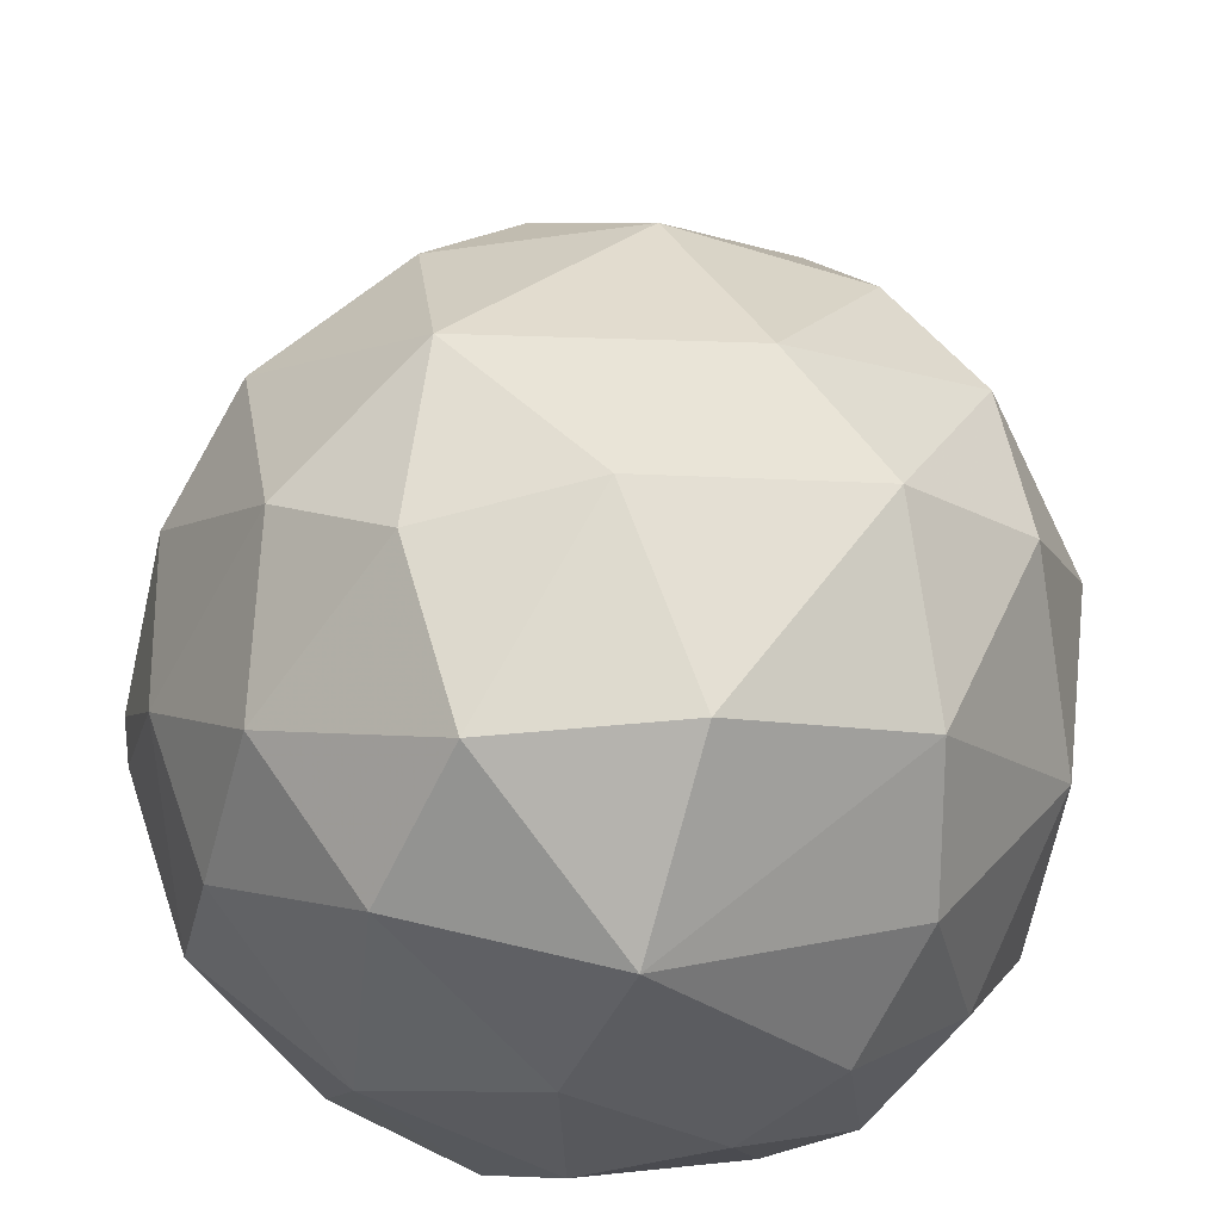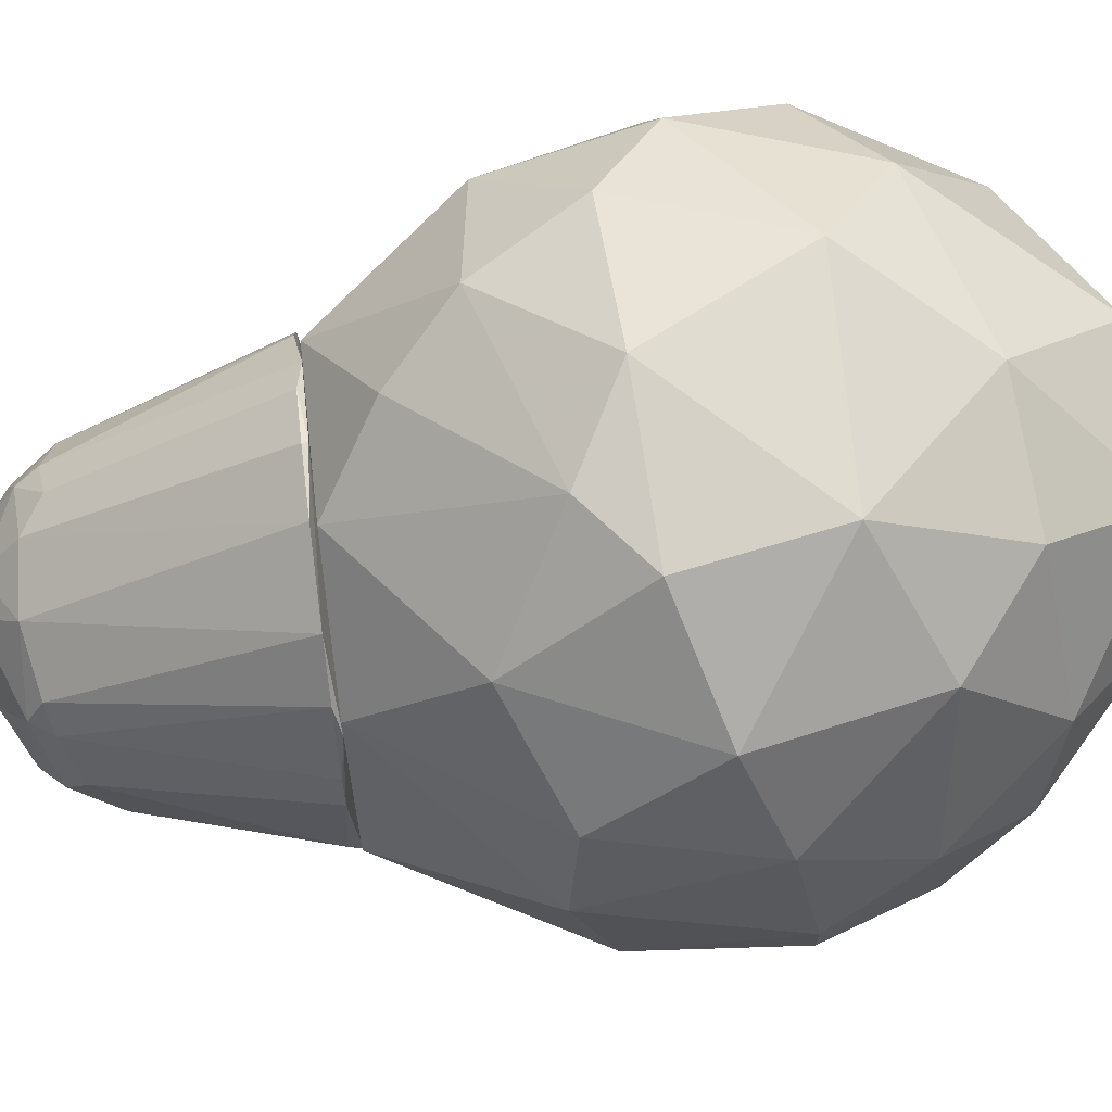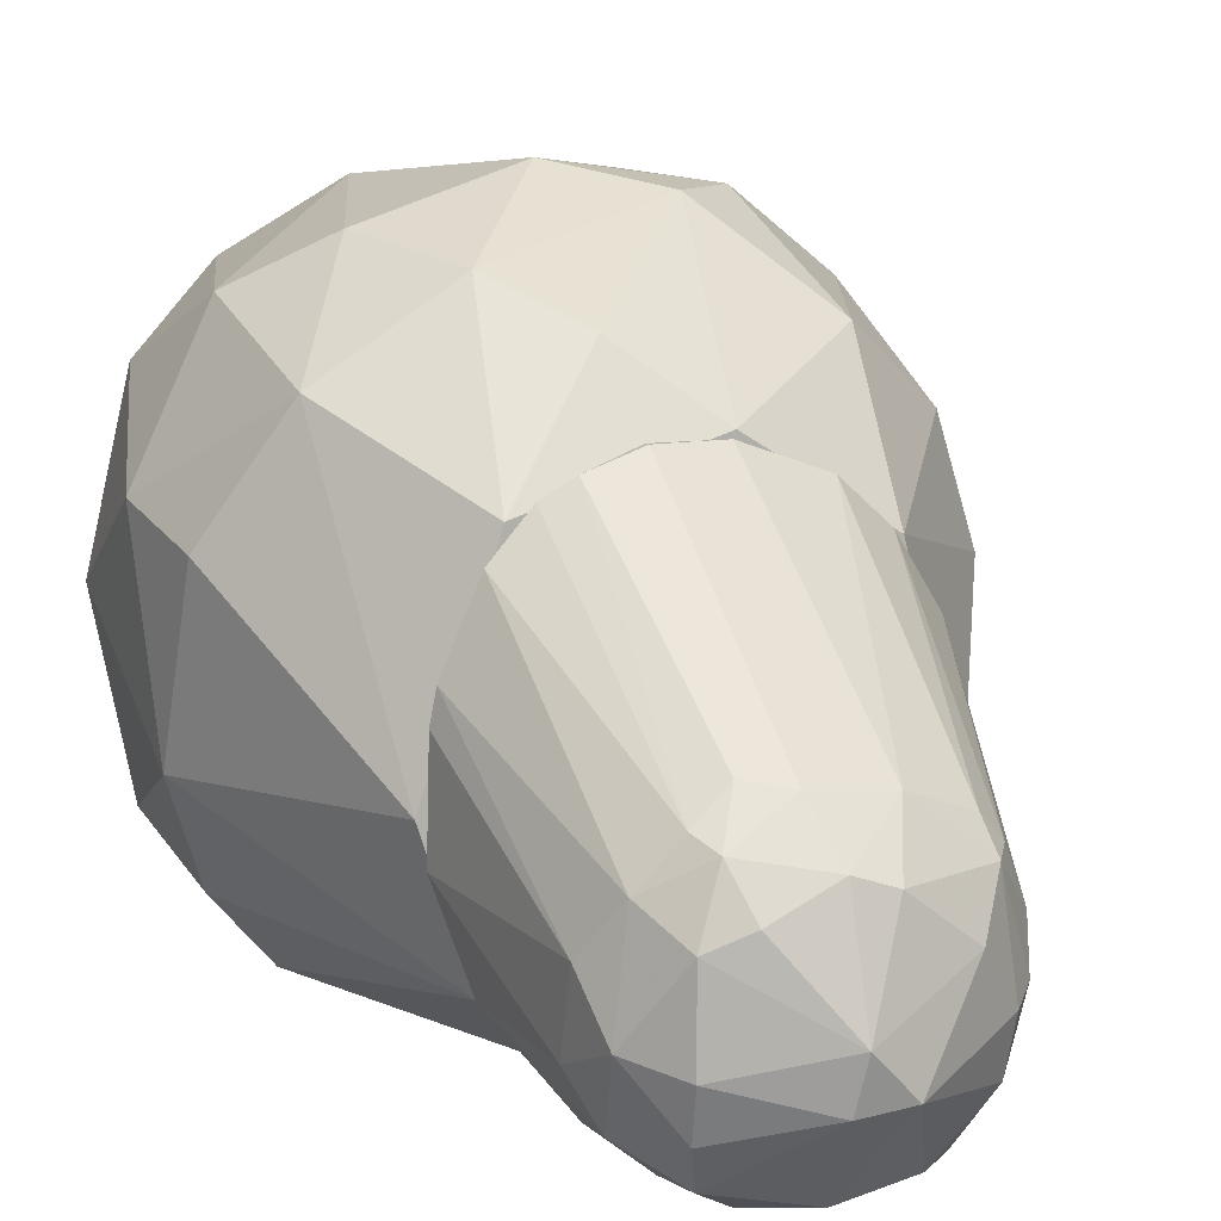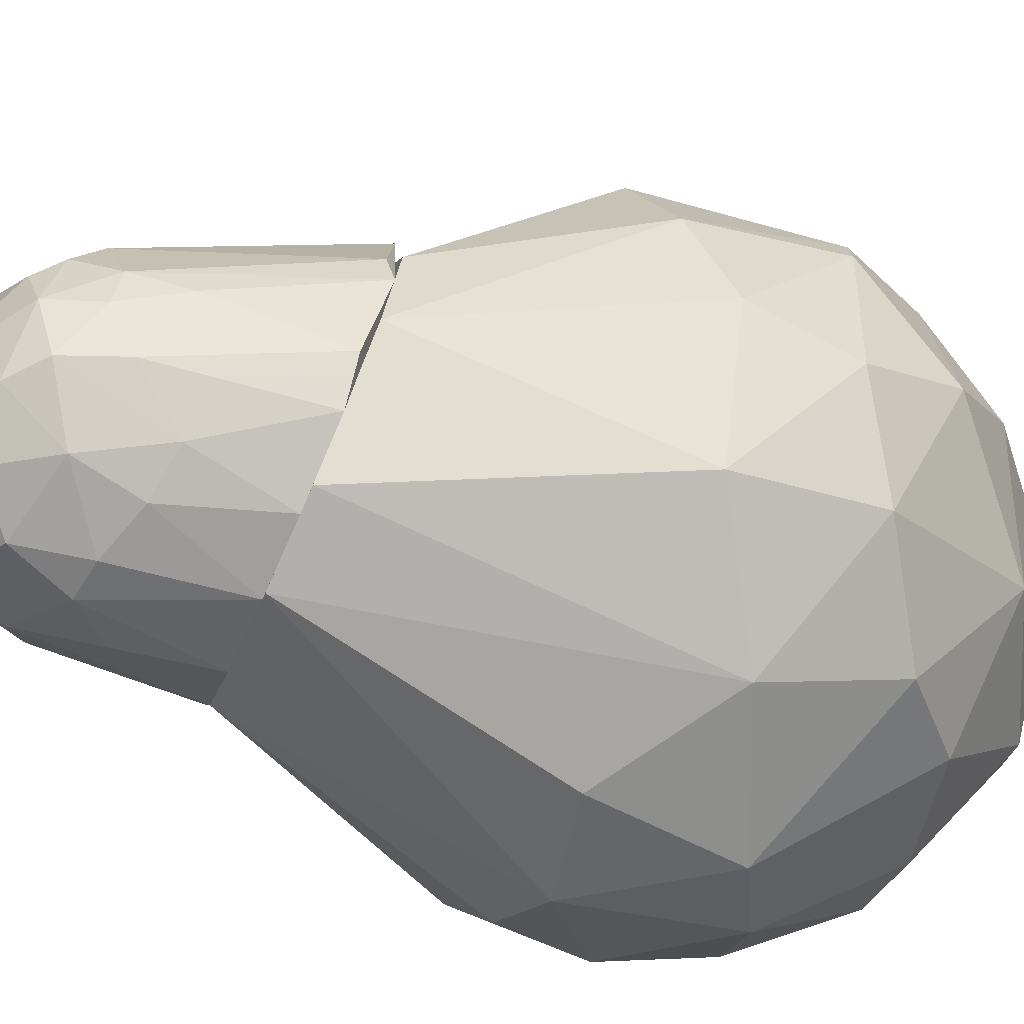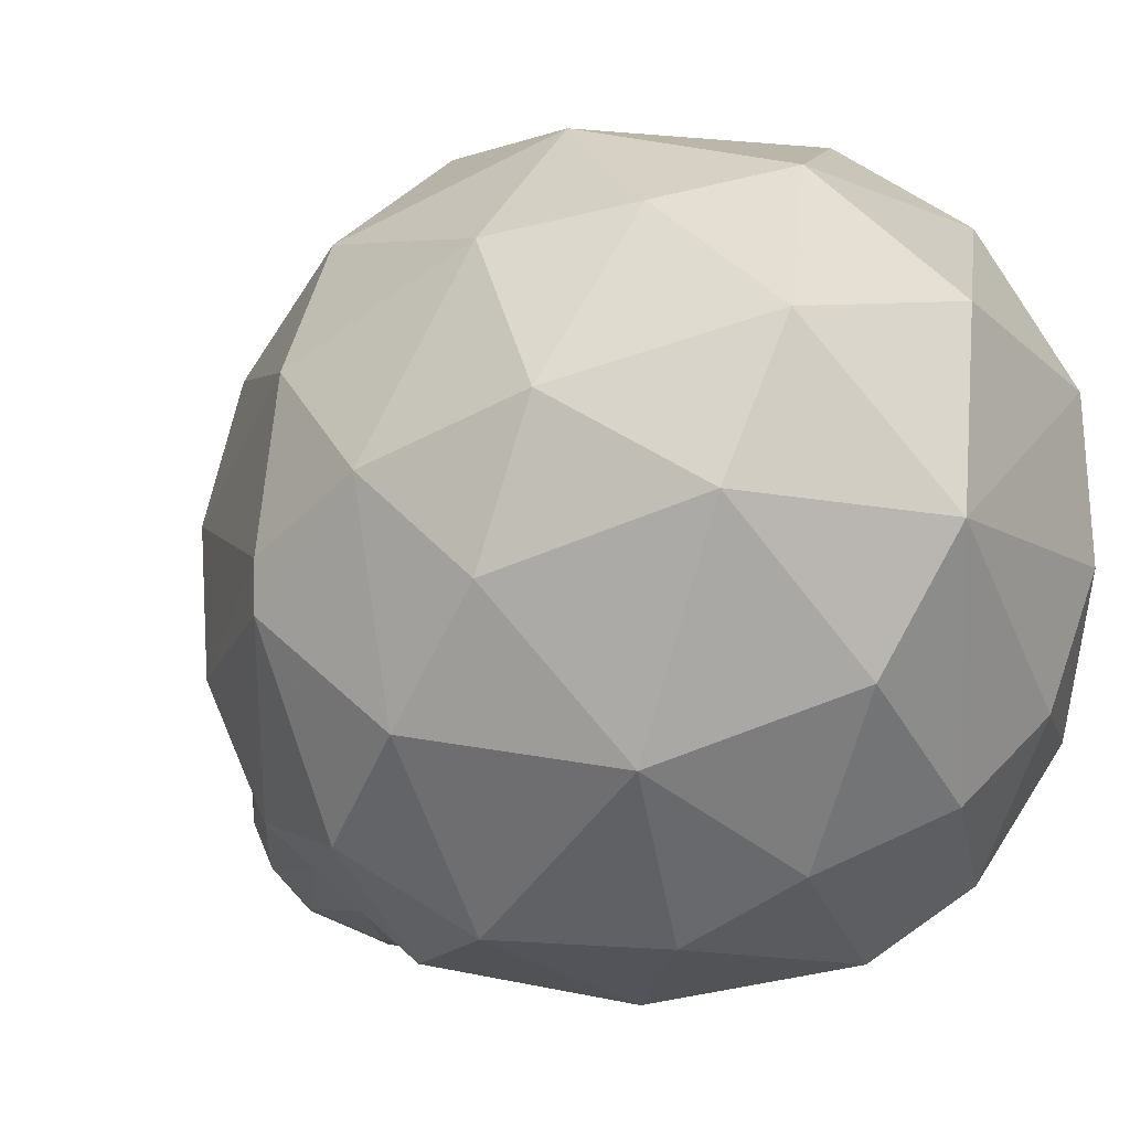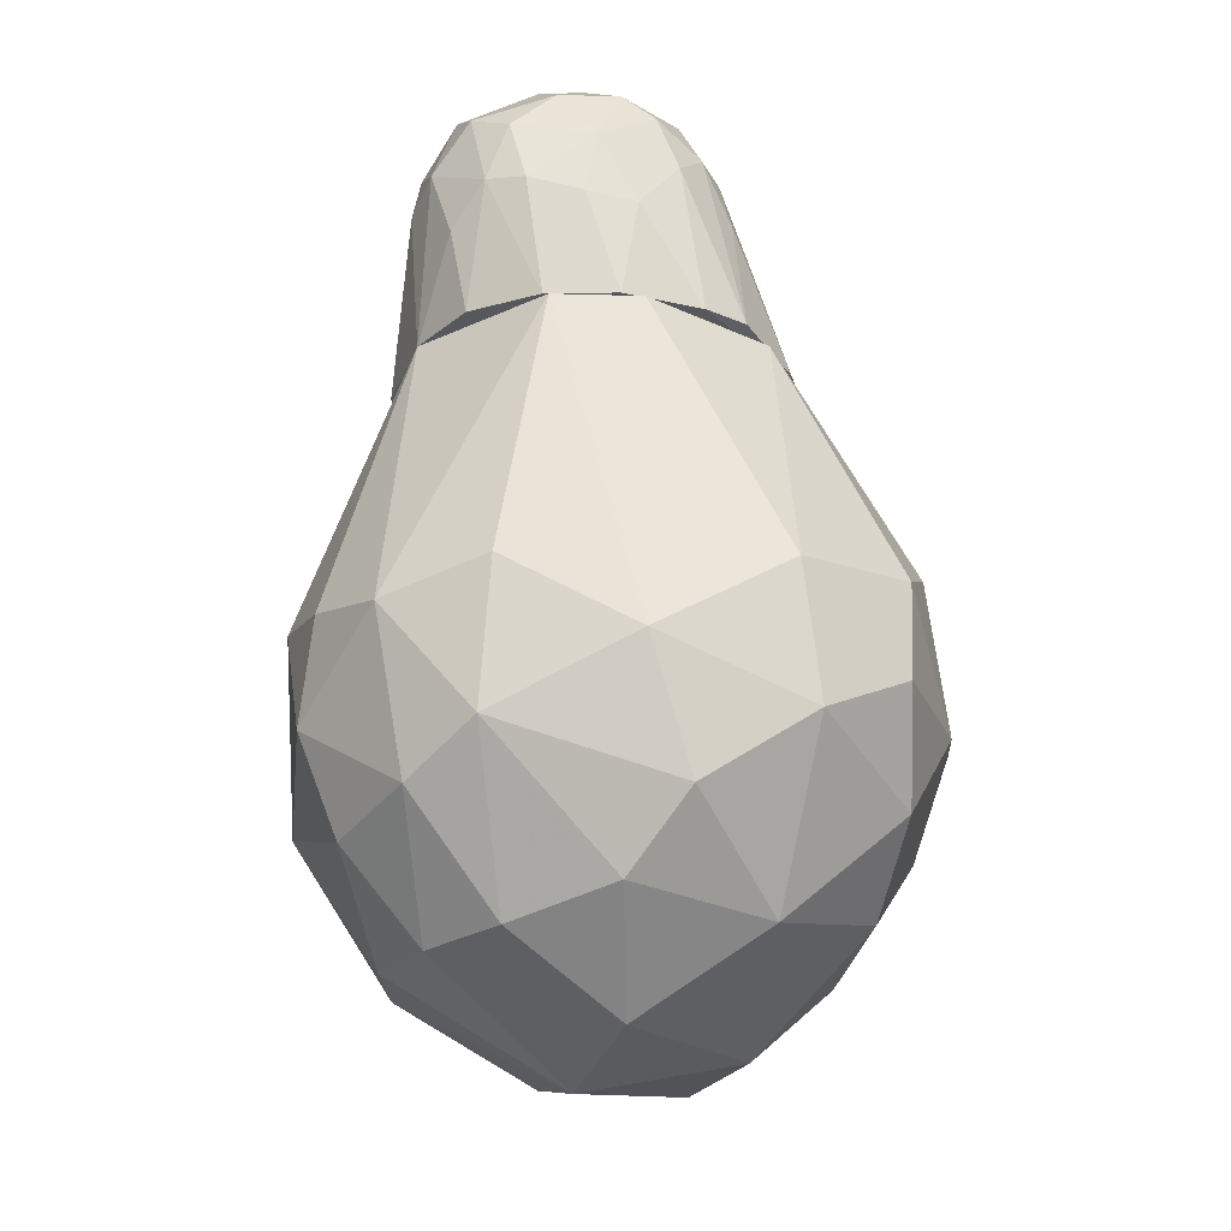
<metadata>
{"format":"obj","ext":"obj","renderer":"f3d","projection":"perspective","resolution":1024,"background":"white","views":[{"elev":28.3,"azim":2.6,"up":"+Z"},{"elev":71.1,"azim":-96.9,"up":"+Z"},{"elev":10.0,"azim":153.8,"up":"+Z"},{"elev":-74.4,"azim":-114.1,"up":"+Z"},{"elev":-1.5,"azim":-27.3,"up":"+Z"},{"elev":-28.5,"azim":-178.9,"up":"+Y"}]}
</metadata>
<code>
o convex_0
v 0.03183 -0.001469 0.005986
v -0.03356 -0.01664 -0.004507
v -0.03356 -0.01664 -0.000426
v 0.003804 -0.05049 0.001905
v 0.005559 0.01838 -0.03136
v -0.006113 -0.000302 0.03051
v 0.01139 -0.02597 -0.0302
v -0.01429 0.01838 0.007155
v 0.001464 -0.03356 0.02759
v -0.01954 -0.02422 -0.02728
v 0.01665 0.01838 0.01007
v 0.02891 -0.02189 0.01767
v 0.02949 -0.02072 -0.01618
v -0.01604 0.01838 -0.02202
v -0.02188 -0.03706 0.01066
v -0.0248 -0.01022 0.02293
v 0.0184 -0.004969 0.02817
v 0.01898 0.01838 -0.02261
v -0.01546 -0.03999 -0.01501
v -0.03005 0.002624 0.002486
v 0.01723 -0.04115 -0.01151
v 0.02249 -0.03765 0.01183
v -0.01779 -0.01022 -0.0302
v -0.02888 -0.007302 -0.01969
v -0.01078 -0.02072 0.03109
v -0.007283 -0.0464 0.01592
v -0.001447 -0.03881 -0.0226
v 0.02132 -0.01314 -0.02786
v 0.01139 -0.0213 0.03109
v 0.006722 0.01254 0.02176
v -0.0283 -0.02831 -0.01268
v 0.03183 -0.02481 0.000736
v -0.00378 -0.01897 -0.03312
v 0.03183 -0.007889 -0.01093
v 0.007892 -0.04523 0.01709
v -0.01312 -0.04699 0.003655
v -0.01662 0.006711 0.02117
v 0.02307 0.0178 -0.009764
v 0.02541 0.003791 0.01767
v -0.02129 -0.02714 0.02176
v 0.01957 -0.02831 0.02467
v 0.003219 -0.005555 0.03285
v -0.00378 0.01838 -0.03078
v -0.001447 -0.04757 -0.009176
v -0.01954 0.01838 -0.01268
v 0.01022 -0.01081 -0.03253
v 0.0184 -0.03006 -0.02436
v -0.000862 0.01838 0.01533
v -0.03063 -0.0143 0.01299
v -0.03122 -0.001462 -0.009176
v 0.02599 -0.01139 0.02351
v -0.02713 0.001458 0.01358
v 0.02249 -0.0394 -0.001001
v -0.007868 -0.03181 -0.02786
v -0.02538 -0.03531 -0.00217
v 0.033 -0.01139 0.008905
v -0.01196 -0.03473 0.02409
v 0.01314 0.005544 0.02584
v -0.01312 -0.006142 0.03051
v -0.0283 -0.01838 -0.02086
v -0.03005 -0.02597 0.005405
v 0.02774 -0.01081 -0.02085
v 0.00964 -0.04115 -0.01793
v 0.02541 -0.03123 -0.01385
f 32 53 64
f 5 8 11
f 8 5 14
f 5 11 18
f 14 23 24
f 5 18 28
f 25 9 29
f 10 19 31
f 12 22 32
f 10 23 33
f 32 13 34
f 4 22 35
f 26 4 35
f 9 26 35
f 4 26 36
f 26 15 36
f 18 11 38
f 1 34 38
f 34 18 38
f 1 38 39
f 38 11 39
f 25 16 40
f 22 12 41
f 29 9 41
f 35 22 41
f 9 35 41
f 29 17 42
f 25 29 42
f 14 5 43
f 23 14 43
f 5 33 43
f 33 23 43
f 19 27 44
f 4 36 44
f 36 19 44
f 8 14 45
f 20 8 45
f 5 28 46
f 28 7 46
f 33 5 46
f 7 33 46
f 7 28 47
f 28 13 47
f 11 8 48
f 6 30 48
f 30 11 48
f 37 6 48
f 8 37 48
f 20 3 49
f 40 16 49
f 2 3 50
f 3 20 50
f 14 24 50
f 24 2 50
f 45 14 50
f 20 45 50
f 17 29 51
f 39 17 51
f 41 12 51
f 29 41 51
f 8 20 52
f 16 37 52
f 37 8 52
f 20 49 52
f 49 16 52
f 4 21 53
f 22 4 53
f 32 22 53
f 19 10 54
f 7 27 54
f 27 19 54
f 33 7 54
f 10 33 54
f 31 19 55
f 19 36 55
f 36 15 55
f 12 32 56
f 34 1 56
f 32 34 56
f 1 39 56
f 51 12 56
f 39 51 56
f 9 25 57
f 15 26 57
f 26 9 57
f 40 15 57
f 25 40 57
f 30 6 58
f 11 30 58
f 17 39 58
f 39 11 58
f 6 42 58
f 42 17 58
f 16 25 59
f 6 37 59
f 37 16 59
f 42 6 59
f 25 42 59
f 23 10 60
f 24 23 60
f 2 24 60
f 31 2 60
f 10 31 60
f 3 2 61
f 2 31 61
f 15 40 61
f 49 3 61
f 40 49 61
f 55 15 61
f 31 55 61
f 13 28 62
f 28 18 62
f 18 34 62
f 34 13 62
f 21 4 63
f 27 7 63
f 4 44 63
f 44 27 63
f 47 21 63
f 7 47 63
f 13 32 64
f 47 13 64
f 21 47 64
f 53 21 64
o convex_1
v -0.01254 0.0324 -0.02319
v 0.02249 0.01898 -0.00335
v 0.02191 0.01898 -0.000431
v 0.006723 0.05049 -0.01911
v -0.008451 0.01898 0.01183
v 0.006143 0.01839 -0.03137
v 0.01373 0.04057 -0.0302
v 0.01373 0.04407 -0.007441
v -0.01838 0.01839 -0.01677
v -0.006114 0.04466 -0.009761
v 0.006143 0.01839 0.01475
v -0.00495 0.04057 -0.0302
v 0.01898 0.01839 -0.02261
v 0.01957 0.04057 -0.02027
v -0.01838 0.01898 -0.002184
v 0.000892 0.04407 -0.004522
v -0.00962 0.01839 -0.02845
v -0.00962 0.04291 -0.01852
v 0.01431 0.01839 0.01125
v 0.000892 0.03649 -0.03312
v 0.002637 0.04991 -0.0232
v 0.0184 0.04057 -0.01035
v 0.01198 0.03182 -0.03195
v 0.02015 0.03415 -0.02261
v -0.01487 0.01839 0.005408
v 0.004974 0.04232 -0.03195
v 0.007891 0.04349 -0.003936
v 0.01607 0.04524 -0.02144
v 0.02249 0.01839 -0.01327
v -0.000276 0.01898 0.01475
v 0.003221 0.04816 -0.009766
v 0.0184 0.01898 0.00716
v 0.02074 0.03707 -0.01502
v 0.01548 0.02773 -0.02903
v 0.007307 0.04933 -0.02378
v -0.001445 0.01839 -0.03136
v -0.01896 0.01956 -0.01327
v -0.007283 0.04349 -0.02494
v -0.01371 0.01898 -0.02494
v -0.01078 0.04057 -0.01443
v 0.01256 0.04699 -0.01152
v 0.01373 0.01839 -0.02845
v -0.003197 0.04758 -0.01443
v 0.01139 0.01898 0.013
v 0.007891 0.03124 -0.03312
v -0.005534 0.04291 -0.006856
v 0.01782 0.0359 -0.02728
v -0.01137 0.03824 -0.02202
v -0.007867 0.04233 -0.009185
v -0.001445 0.04349 -0.0302
v -0.007283 0.03473 -0.02962
v -0.003197 0.0289 -0.03195
v 0.01607 0.04524 -0.01327
v -0.01312 0.01898 0.007741
v 0.01548 0.04349 -0.02611
v -0.00962 0.03824 -0.02611
v -0.007283 0.04524 -0.01969
v 0.009644 0.03824 -0.03254
v 0.0149 0.04174 -0.006274
v -0.01721 0.01898 0.001317
v 0.006723 0.04758 -0.008608
v 0.006143 0.01898 0.01475
v 0.002053 0.02949 -0.03312
v 0.01139 0.04116 -0.003355
f 126 108 128
f 75 69 89
f 79 73 89
f 73 81 89
f 83 75 89
f 66 67 93
f 67 83 93
f 77 88 93
f 69 75 94
f 80 69 94
f 91 80 94
f 74 80 95
f 83 67 96
f 67 86 96
f 67 66 97
f 86 67 97
f 78 86 97
f 88 78 97
f 66 93 97
f 93 88 97
f 85 68 99
f 71 90 99
f 90 85 99
f 68 92 99
f 89 81 100
f 83 89 100
f 77 93 100
f 93 83 100
f 73 79 101
f 73 65 103
f 81 73 103
f 74 82 104
f 101 79 104
f 70 87 106
f 98 77 106
f 87 98 106
f 100 70 106
f 77 100 106
f 68 85 107
f 95 68 107
f 74 95 107
f 75 83 108
f 87 70 109
f 80 74 110
f 69 80 110
f 87 71 111
f 88 77 111
f 78 88 111
f 77 98 111
f 98 87 111
f 65 73 112
f 73 101 112
f 82 102 112
f 104 82 112
f 101 104 112
f 74 104 113
f 110 74 113
f 84 76 114
f 90 84 114
f 85 90 114
f 76 102 114
f 102 85 114
f 81 103 115
f 76 84 116
f 100 81 116
f 115 76 116
f 81 115 116
f 86 78 117
f 72 86 117
f 92 68 117
f 78 92 117
f 105 72 117
f 68 105 117
f 89 69 118
f 69 110 118
f 110 113 118
f 92 78 119
f 71 99 119
f 99 92 119
f 111 71 119
f 78 111 119
f 102 76 120
f 103 65 120
f 65 112 120
f 112 102 120
f 76 115 120
f 115 103 120
f 82 74 121
f 102 82 121
f 85 102 121
f 74 107 121
f 107 85 121
f 71 87 122
f 84 90 122
f 90 71 122
f 87 109 122
f 109 84 122
f 86 72 123
f 83 96 123
f 96 86 123
f 108 83 123
f 79 89 124
f 104 79 124
f 113 104 124
f 89 118 124
f 118 113 124
f 91 72 125
f 80 91 125
f 68 95 125
f 95 80 125
f 72 105 125
f 105 68 125
f 94 75 126
f 91 94 126
f 75 108 126
f 70 100 127
f 109 70 127
f 84 109 127
f 116 84 127
f 100 116 127
f 72 91 128
f 123 72 128
f 108 123 128
f 91 126 128

</code>
